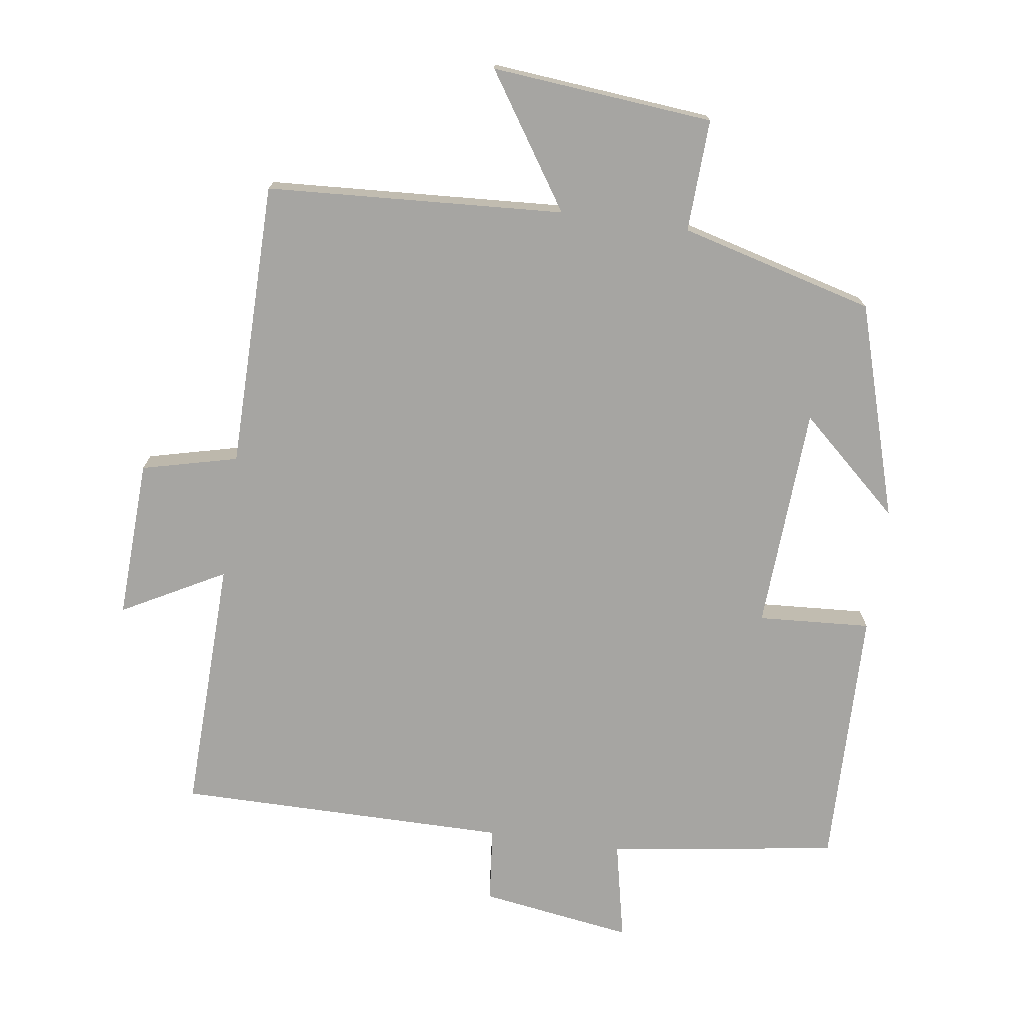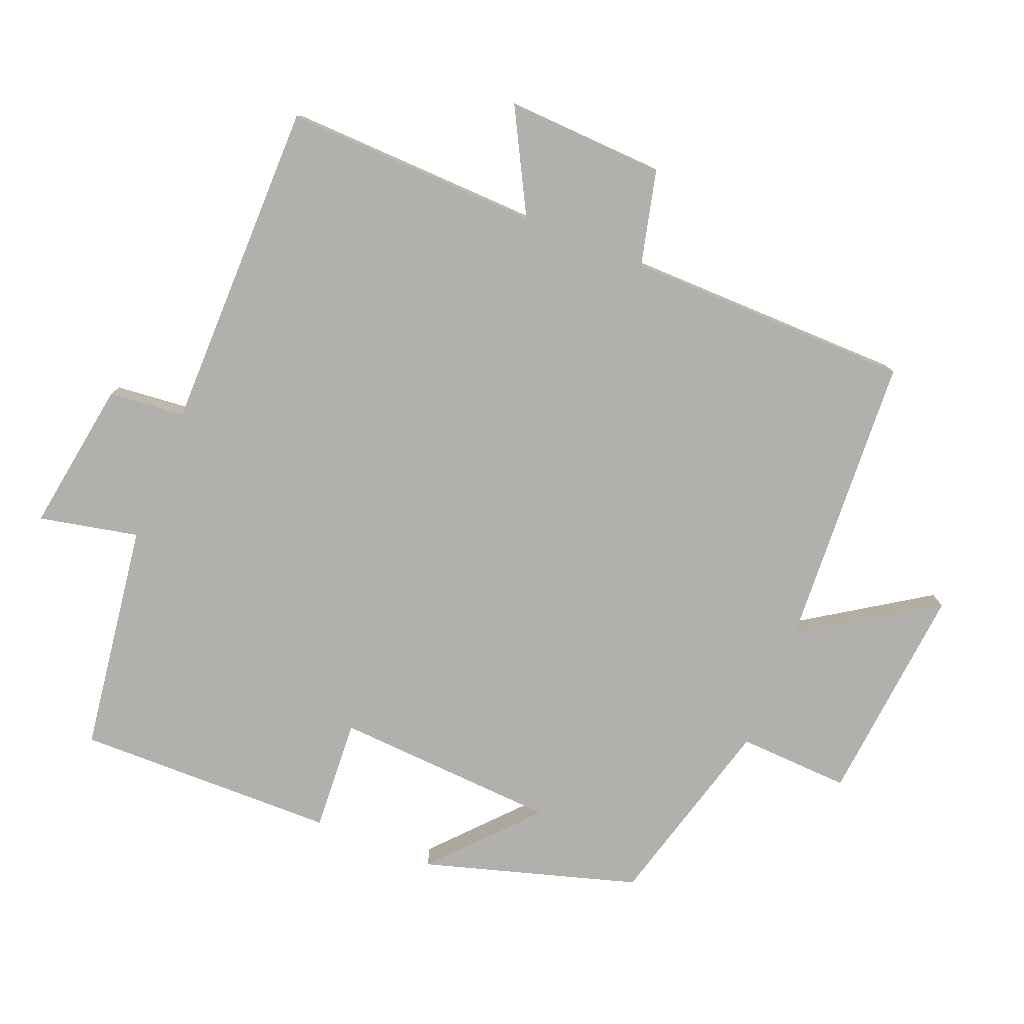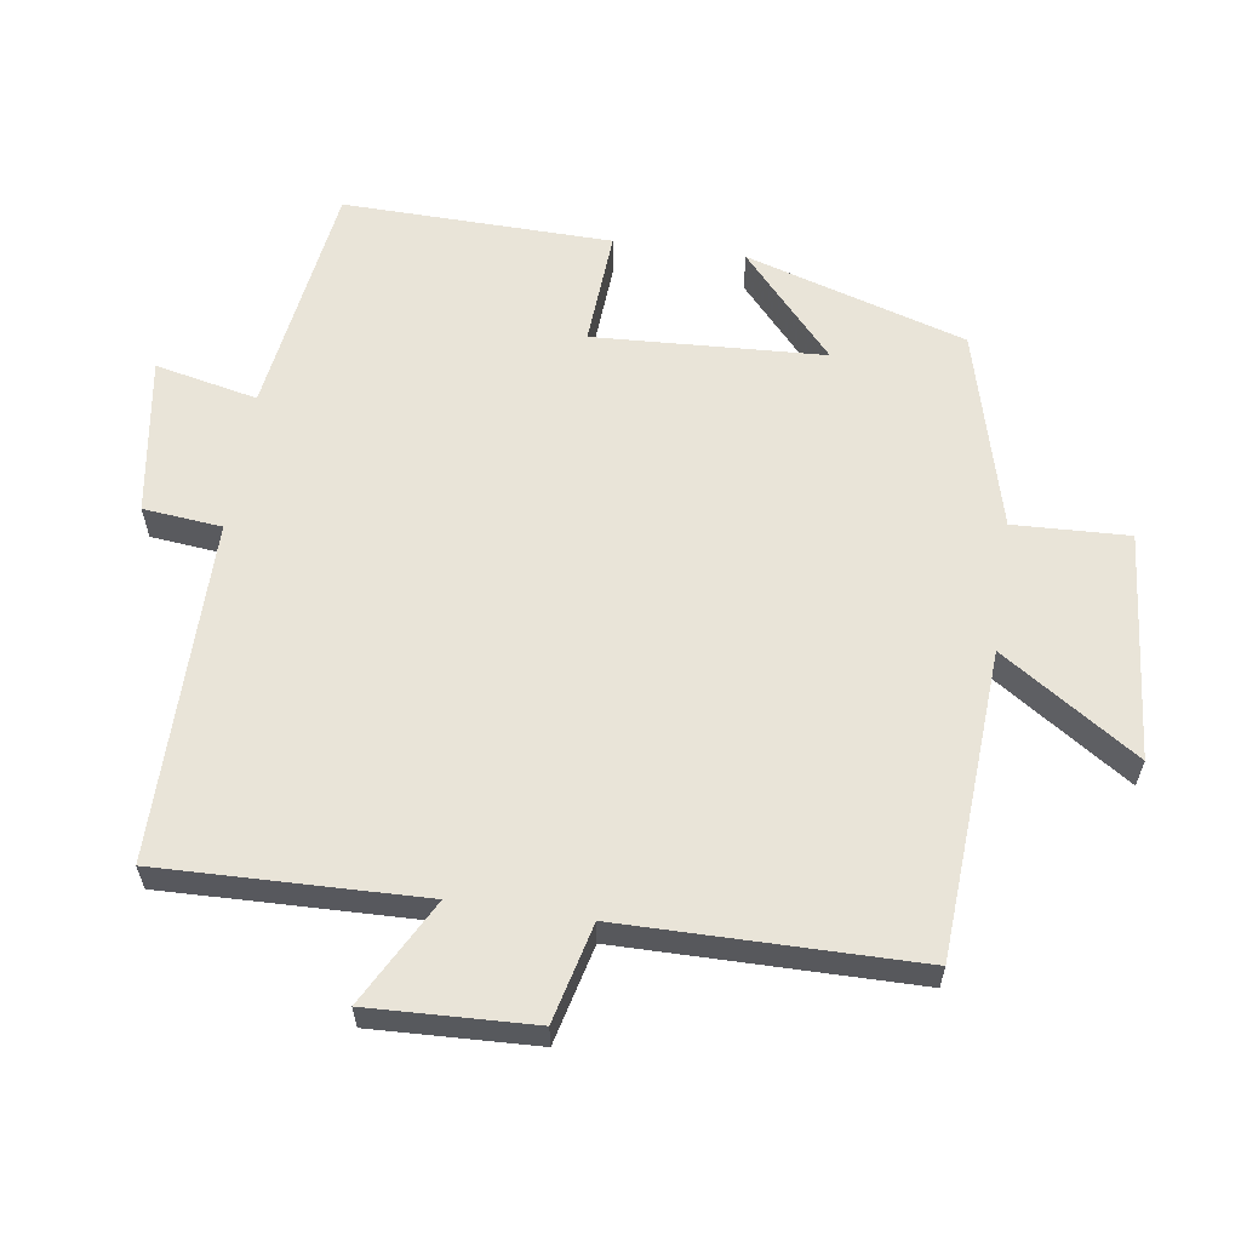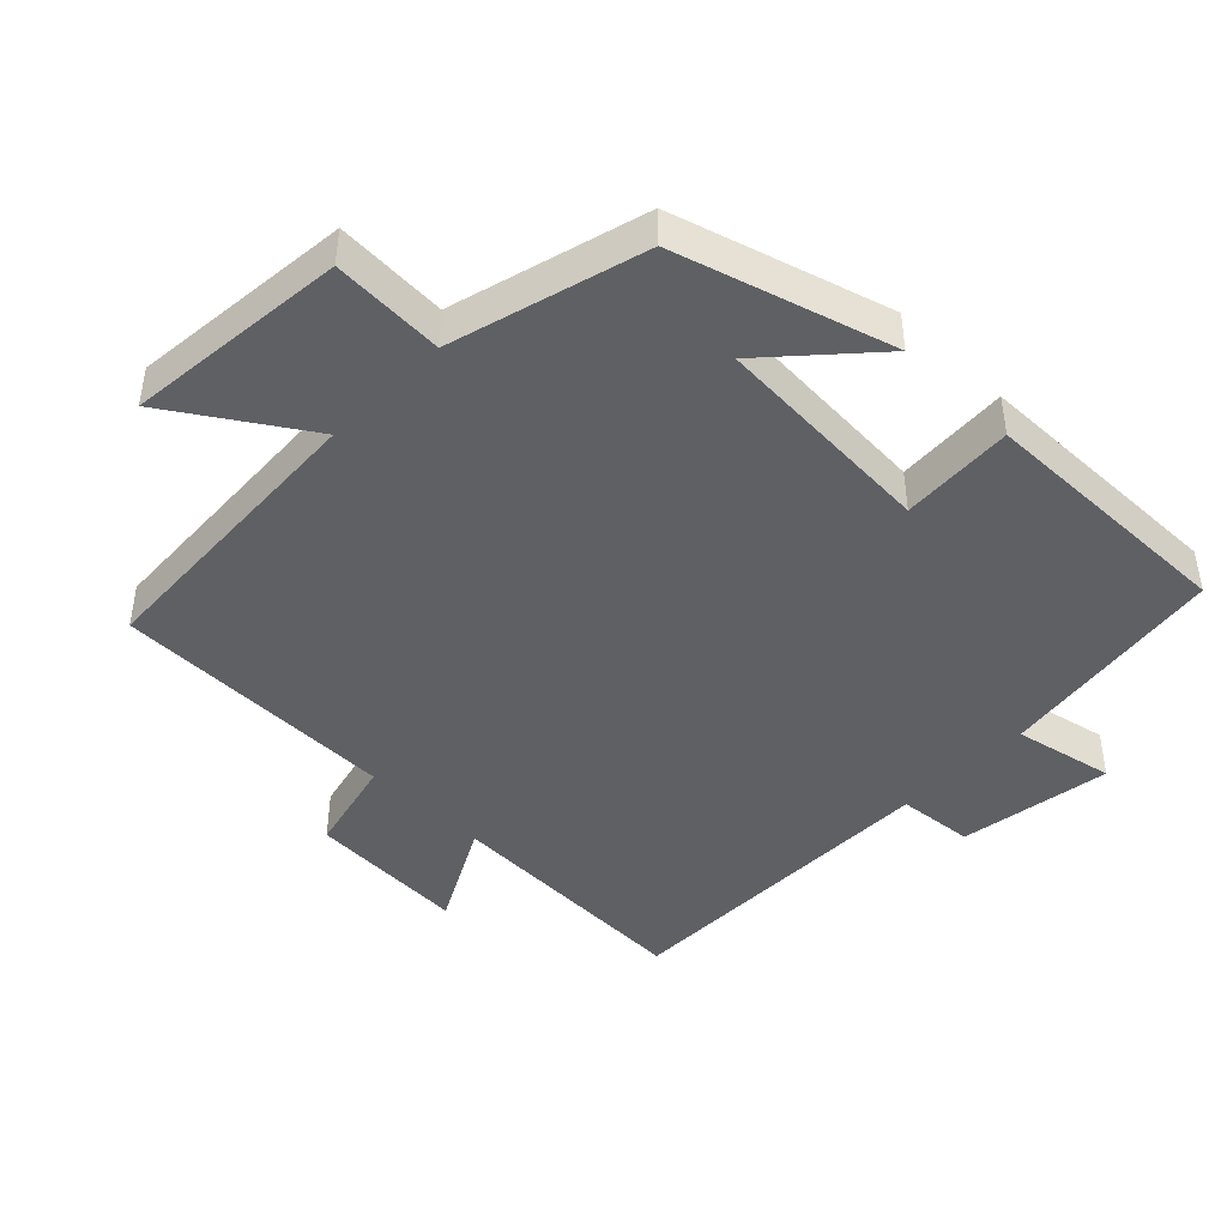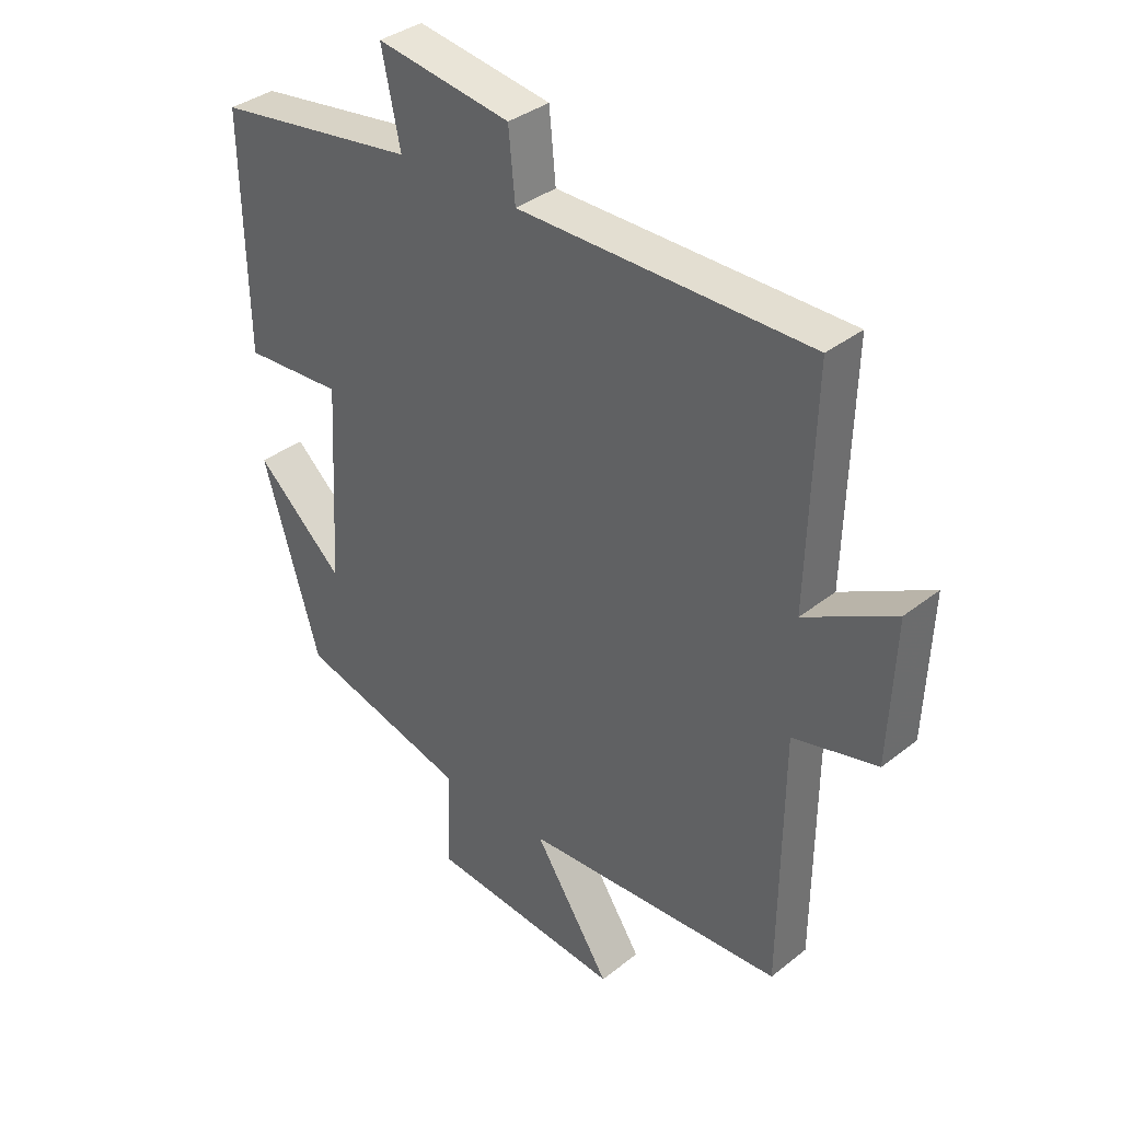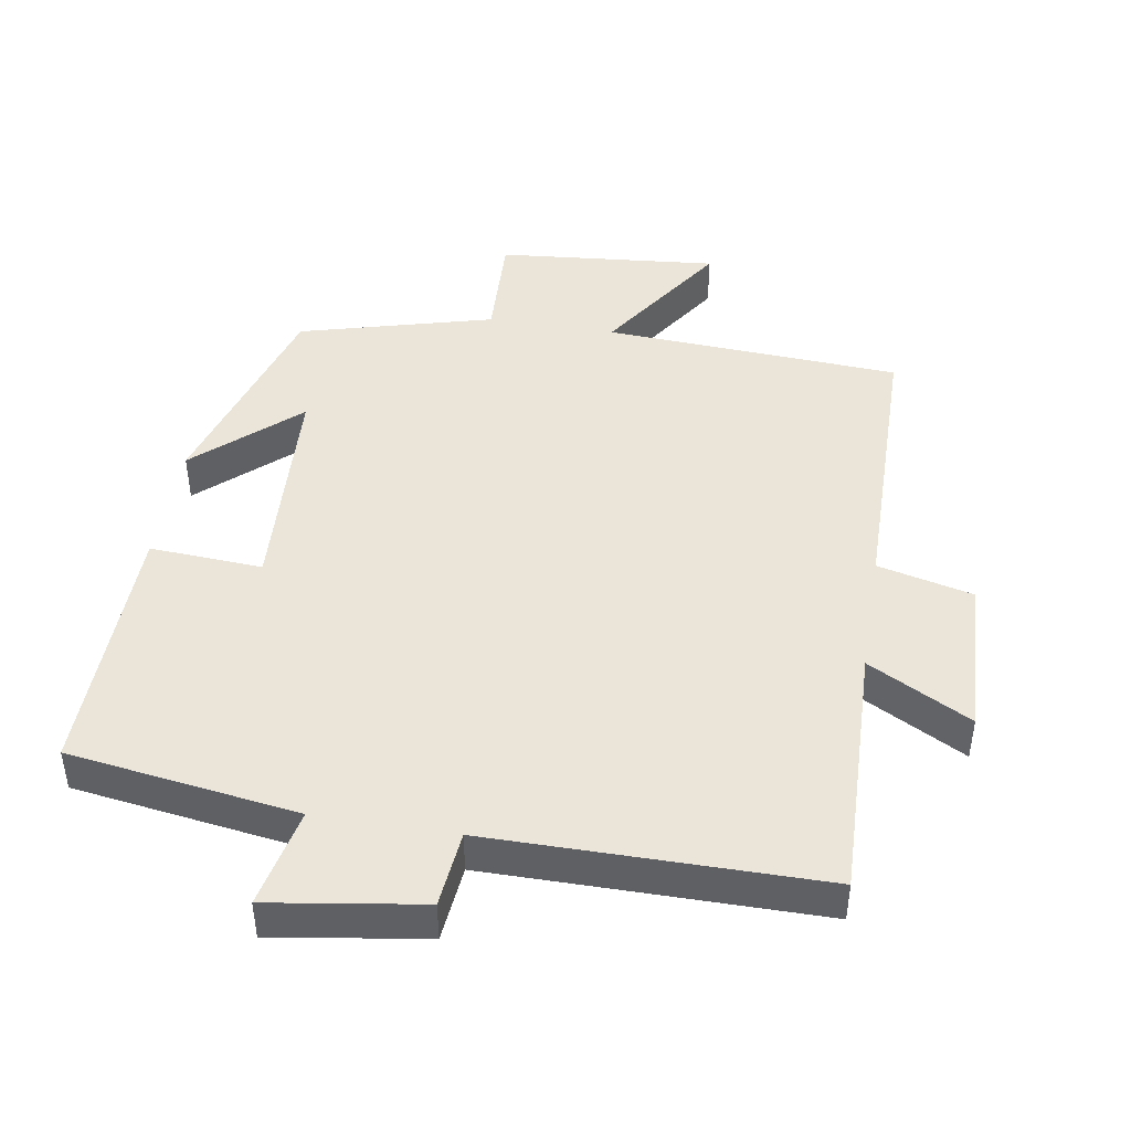
<metadata>
{"format":"obj","ext":"obj","renderer":"f3d","projection":"perspective","resolution":1024,"background":"white","views":[{"elev":-73.8,"azim":172.0,"up":"+Y"},{"elev":-78.7,"azim":67.9,"up":"+Y"},{"elev":60.6,"azim":98.5,"up":"+Y"},{"elev":-44.6,"azim":-134.6,"up":"+Y"},{"elev":35.9,"azim":44.1,"up":"+Z"},{"elev":44.9,"azim":9.4,"up":"+Y"}]}
</metadata>
<code>
v 0.511 0.07 0.499
v 0.5 0.07 0.127
v 0.649 0.07 0.207
v 0.639 0.07 -0.025
v 0.5 0.07 -0.059
v 0.496 0.07 -0.475
v 0.064 0.07 -0.5
v 0.191 0.07 -0.693
v -0.131 0.07 -0.663
v -0.124 0.07 -0.5
v -0.406 0.07 -0.424
v -0.5 0.07 -0.112
v -0.354 0.07 -0.244
v -0.336 0.07 0.082
v -0.5 0.07 0.072
v -0.507 0.07 0.452
v -0.173 0.07 0.5
v -0.204 0.07 0.645
v 0.018 0.07 0.611
v 0.029 0.07 0.5
v 0.511 0 0.499
v 0.5 0 0.127
v 0.649 0 0.207
v 0.639 0 -0.025
v 0.5 0 -0.059
v 0.496 0 -0.475
v 0.064 0 -0.5
v 0.191 0 -0.693
v -0.131 0 -0.663
v -0.124 0 -0.5
v -0.406 0 -0.424
v -0.5 0 -0.112
v -0.354 0 -0.244
v -0.336 0 0.082
v -0.5 0 0.072
v -0.507 0 0.452
v -0.173 0 0.5
v -0.204 0 0.645
v 0.018 0 0.611
v 0.029 0 0.5
f 17 18 19 20
f 17 20 1
f 16 17 1
f 15 16 1
f 14 15 1
f 13 14 1 2
f 10 11 12 13
f 10 13 2
f 7 8 9 10
f 7 10 2
f 6 7 2
f 5 6 2
f 2 3 4 5
f 40 39 38 37
f 21 40 37
f 21 37 36
f 21 36 35
f 21 35 34
f 22 21 34 33
f 33 32 31 30
f 22 33 30
f 30 29 28 27
f 22 30 27
f 22 27 26
f 22 26 25
f 25 24 23 22
f 1 21 22 2
f 2 22 23 3
f 3 23 24 4
f 4 24 25 5
f 5 25 26 6
f 6 26 27 7
f 7 27 28 8
f 8 28 29 9
f 9 29 30 10
f 10 30 31 11
f 11 31 32 12
f 12 32 33 13
f 13 33 34 14
f 14 34 35 15
f 15 35 36 16
f 16 36 37 17
f 17 37 38 18
f 18 38 39 19
f 19 39 40 20
f 20 40 21 1

</code>
